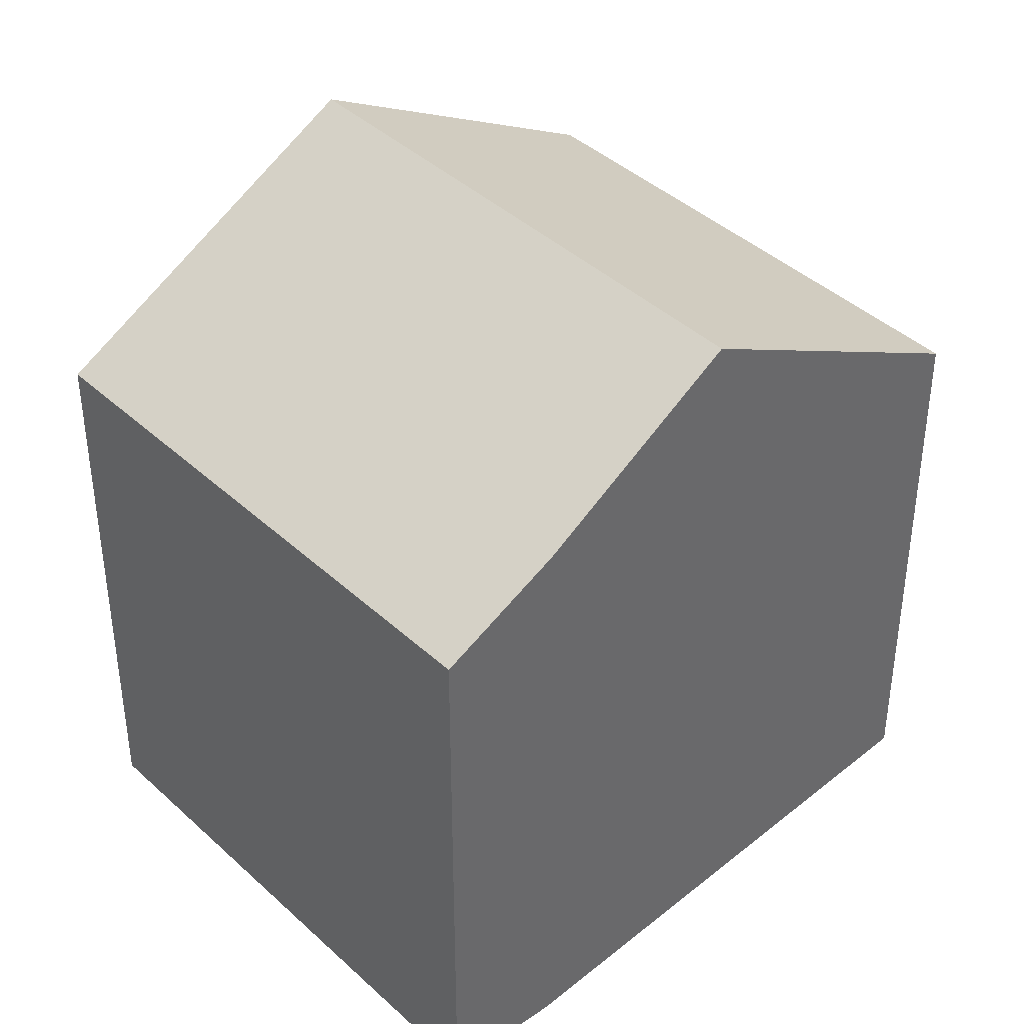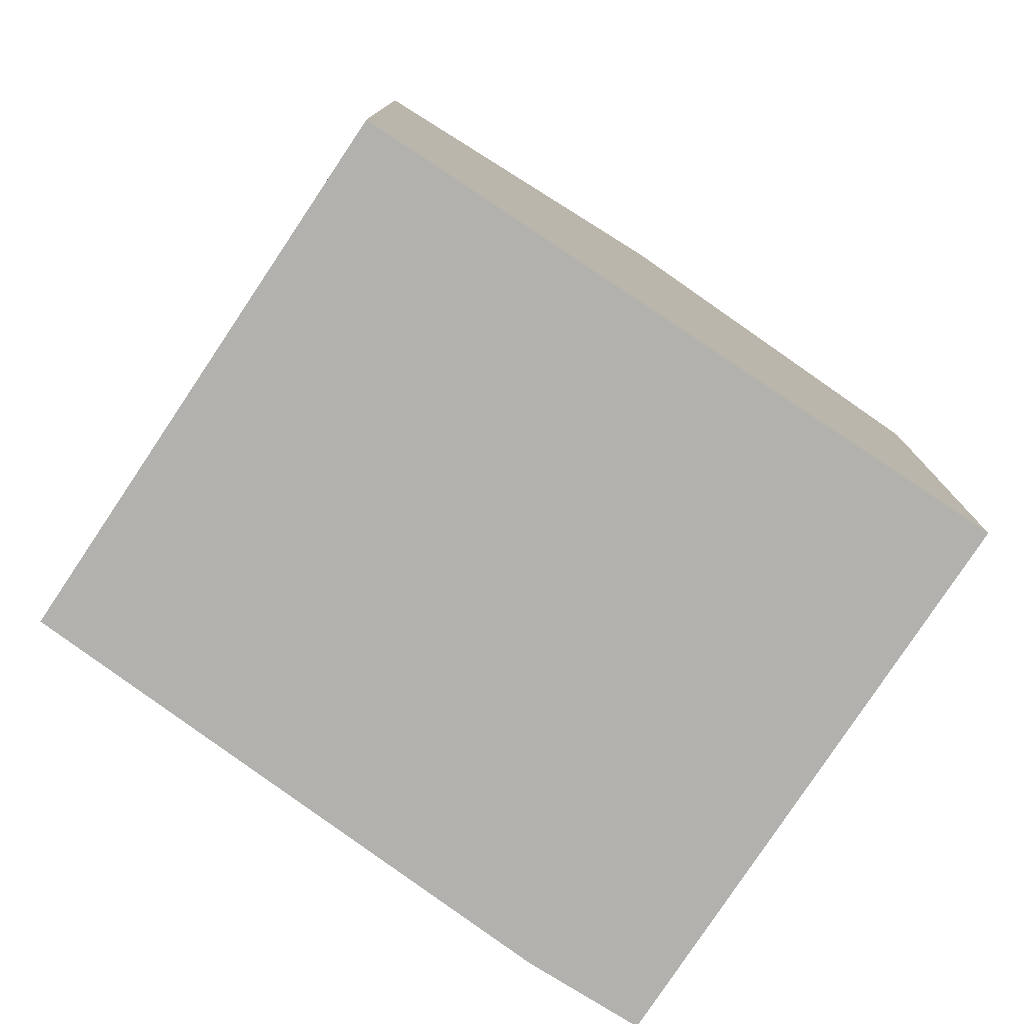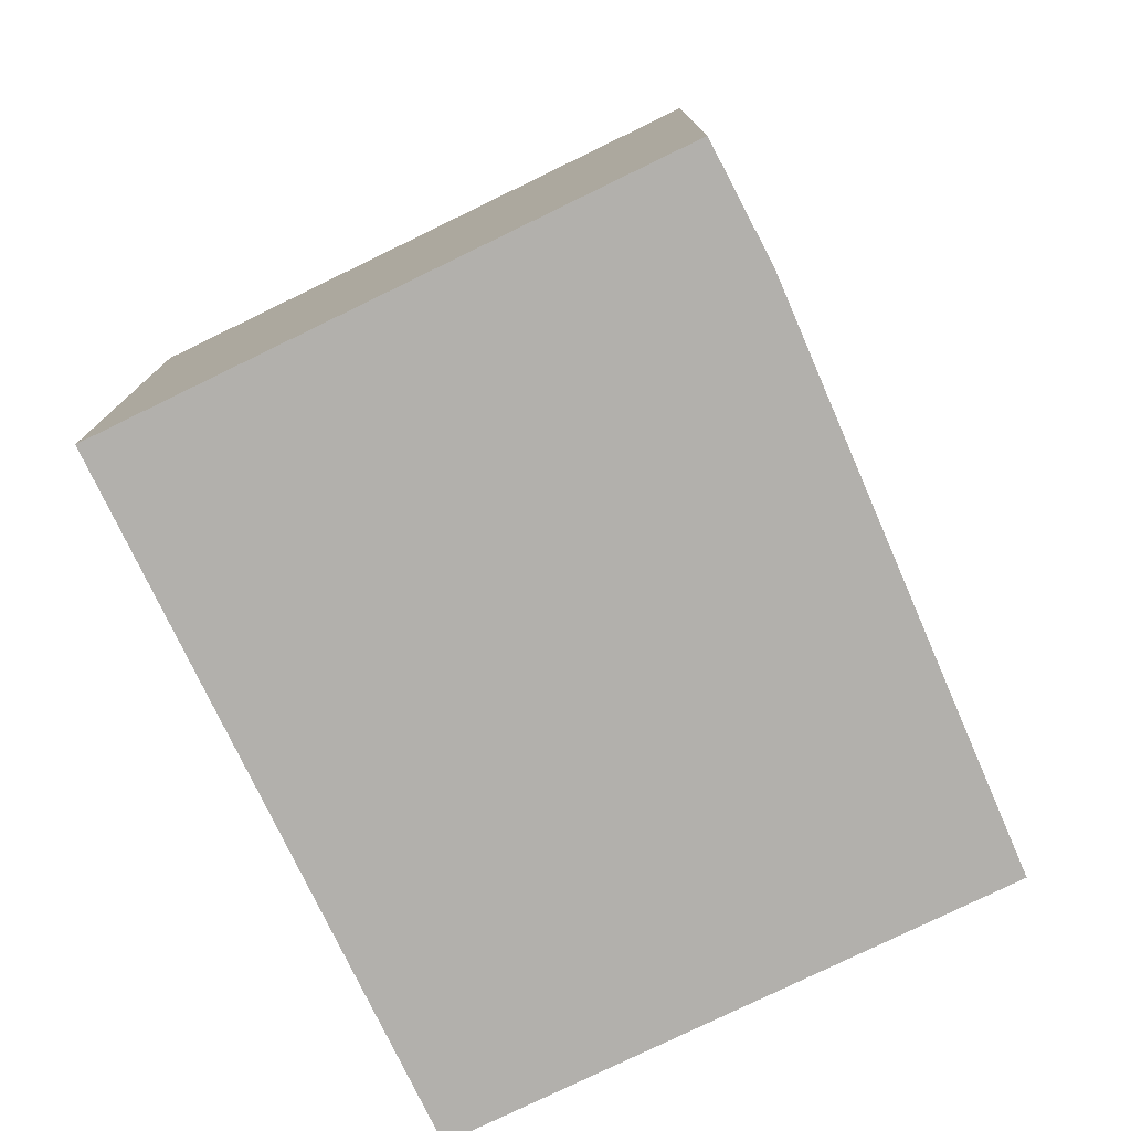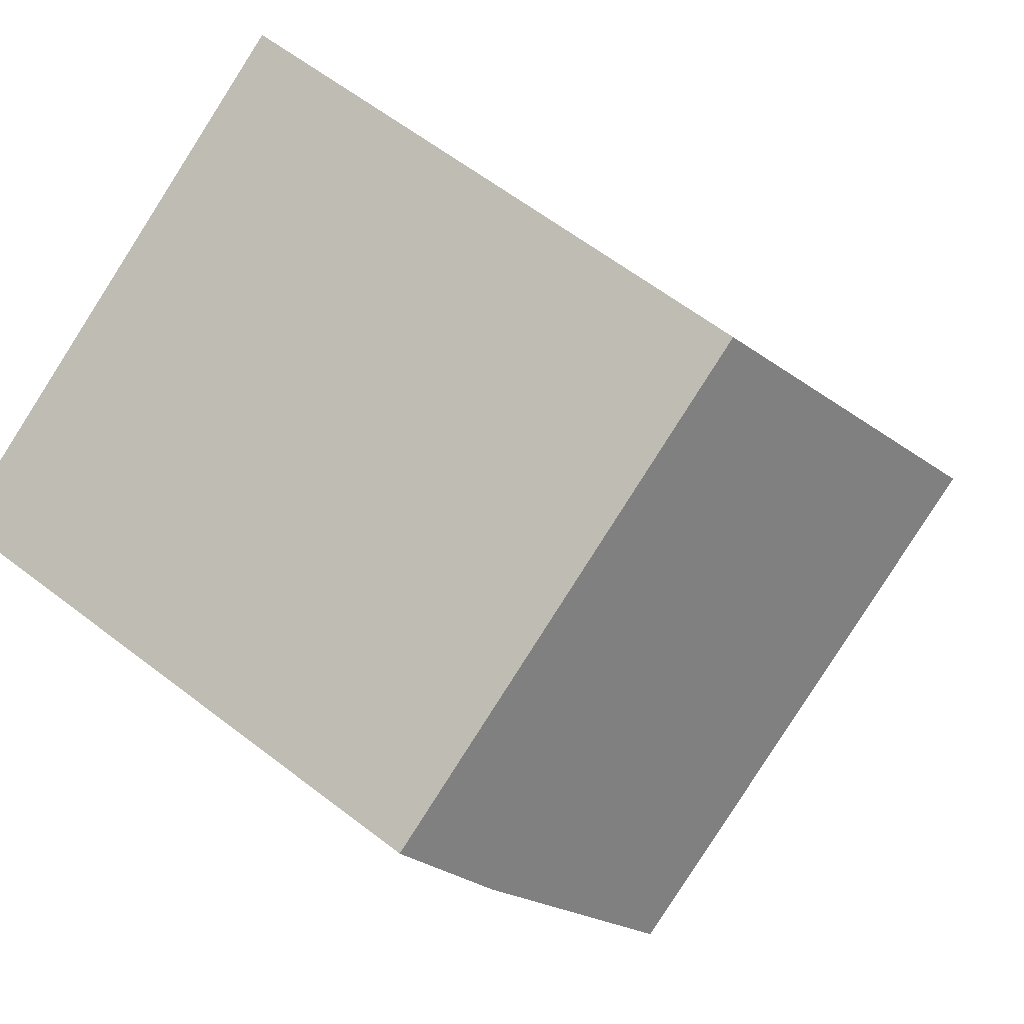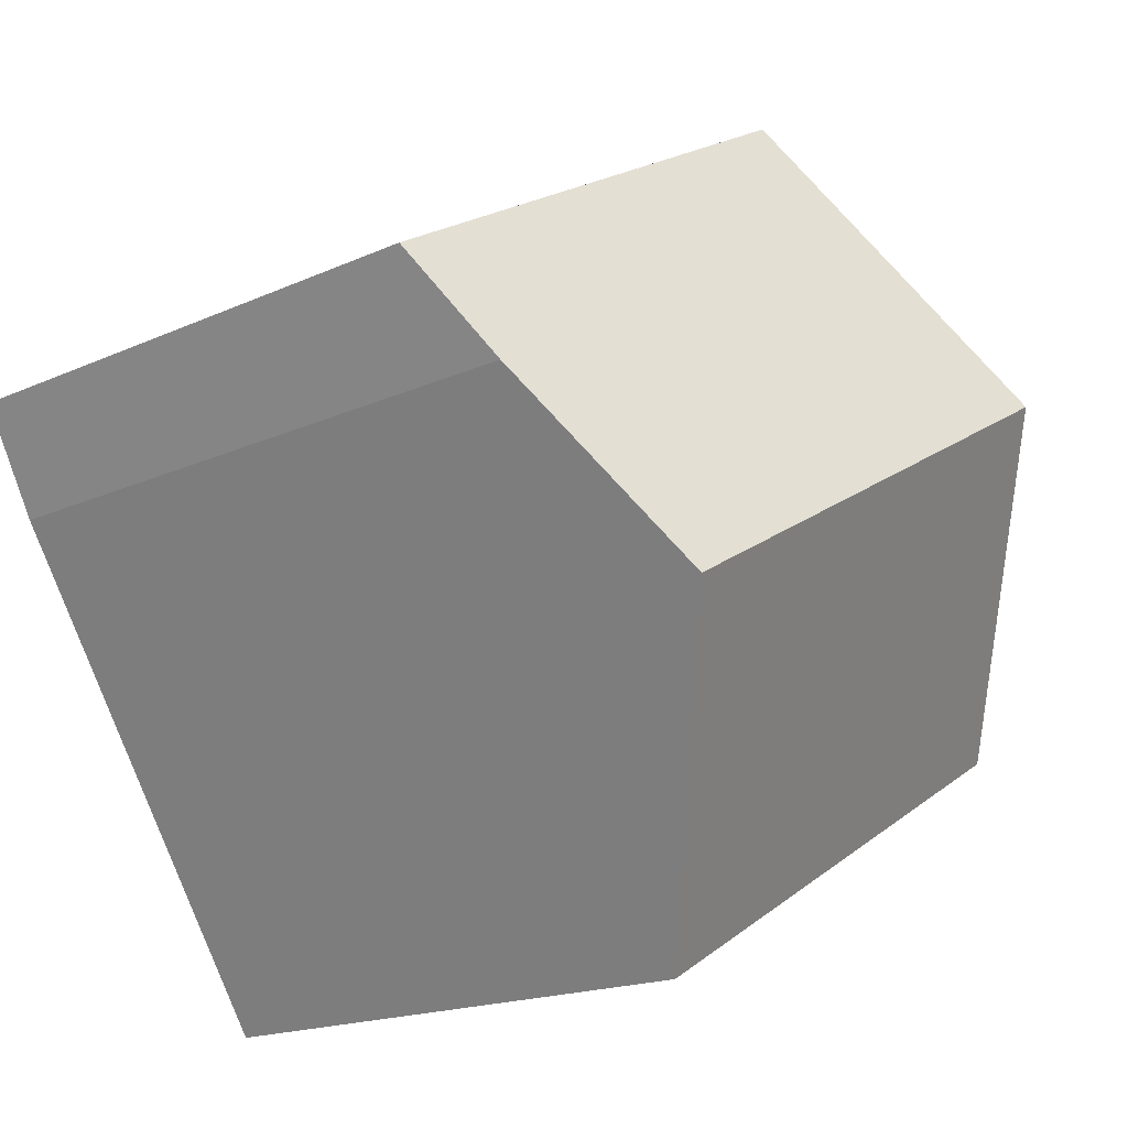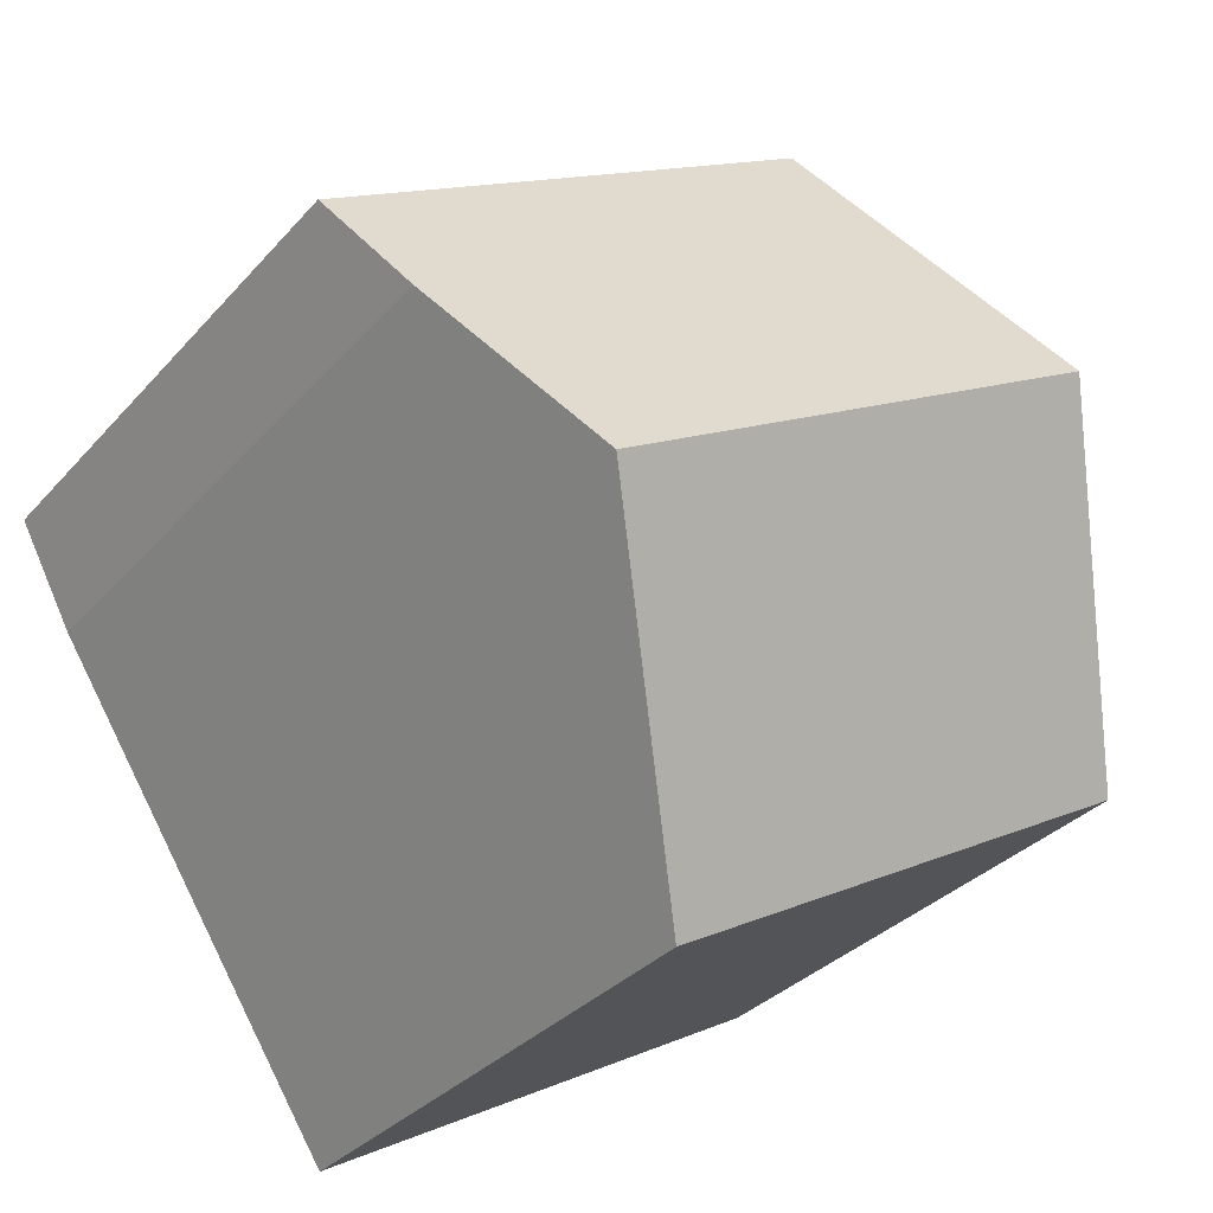
<metadata>
{"format":"obj","ext":"obj","renderer":"f3d","projection":"perspective","resolution":1024,"background":"white","views":[{"elev":40.8,"azim":-102.2,"up":"+Z"},{"elev":-79.2,"azim":86.1,"up":"+Z"},{"elev":-78.7,"azim":-124.4,"up":"+Z"},{"elev":61.1,"azim":-51.8,"up":"+Y"},{"elev":-17.2,"azim":-47.5,"up":"+Y"},{"elev":-32.2,"azim":-34.0,"up":"+Y"}]}
</metadata>
<code>
v -210.5 -129.5 6.712
v -204.7 -126.2 6.705
v -209.9 -130.8 7.476
v -200.7 -133.1 6.658
v -206.3 -136.3 6.626
v -208.5 -132.9 8.85
v -202.7 -129.6 8.859
v -210.1 -130.4 7.259
v -208.5 -132.9 8.85
v -210.5 -129.6 6.743
v -204.7 -126.2 6.728
v -210.1 -129.3 6.742
v -210.1 -129.3 6.712
v -208.2 -132.7 8.851
v -204.7 -126.2 6.728
v -204.7 -126.2 6.706
v -202.7 -129.6 8.859
v -202.7 -129.6 8.859
v -208.5 -132.9 8.85
v -208.5 -132.9 8.85
v -206.3 -136.3 6.626
v -208.2 -132.7 8.851
v -206.2 -136.2 6.627
v -202.7 -129.6 8.859
v -200.7 -133.1 6.658
v -206.3 -136.3 6.635
v -206.4 -136.3 6.635
v -200.7 -133.1 6.659
v -200.7 -133.1 6.659
v -206.2 -136.2 6.636
v -210.1 -129.3 6.712
v -210.5 -129.5 6.712
v -210.5 -129.5 -8.882e-16
v -210.1 -129.3 8.882e-16
v -204.7 -126.2 6.728
v -204.7 -126.2 6.705
v -204.7 -126.2 0
v -204.7 -126.2 -8.882e-16
v -210.1 -130.4 7.259
v -209.9 -130.8 7.476
v -209.9 -130.8 8.882e-16
v -210.1 -130.4 0
v -200.7 -133.1 6.658
v -200.7 -133.1 6.658
v -200.7 -133.1 8.882e-16
v -200.7 -133.1 8.882e-16
v -206.4 -136.3 6.635
v -206.3 -136.3 6.626
v -206.3 -136.3 0
v -206.4 -136.3 8.882e-16
v -209.9 -130.8 7.476
v -208.5 -132.9 8.85
v -208.5 -132.9 0
v -209.9 -130.8 8.882e-16
v -210.5 -129.6 6.743
v -210.1 -130.4 7.259
v -210.1 -130.4 0
v -210.5 -129.6 0
v -210.5 -129.5 6.712
v -210.5 -129.6 6.743
v -210.5 -129.6 0
v -210.5 -129.5 -8.882e-16
v -202.7 -129.6 8.859
v -204.7 -126.2 6.728
v -204.7 -126.2 -8.882e-16
v -202.7 -129.6 0
v -204.7 -126.2 6.706
v -210.1 -129.3 6.712
v -210.1 -129.3 8.882e-16
v -204.7 -126.2 -8.882e-16
v -204.7 -126.2 6.705
v -204.7 -126.2 6.706
v -204.7 -126.2 -8.882e-16
v -204.7 -126.2 0
v -200.7 -133.1 6.659
v -202.7 -129.6 8.859
v -202.7 -129.6 0
v -200.7 -133.1 8.882e-16
v -206.3 -136.3 6.626
v -206.3 -136.3 6.626
v -206.3 -136.3 0
v -206.3 -136.3 0
v -206.3 -136.3 6.626
v -206.2 -136.2 6.627
v -206.2 -136.2 0
v -206.3 -136.3 0
v -206.2 -136.2 6.627
v -200.7 -133.1 6.658
v -200.7 -133.1 8.882e-16
v -206.2 -136.2 0
v -208.5 -132.9 8.85
v -206.4 -136.3 6.635
v -206.4 -136.3 8.882e-16
v -208.5 -132.9 0
v -200.7 -133.1 6.658
v -200.7 -133.1 6.659
v -200.7 -133.1 8.882e-16
v -200.7 -133.1 8.882e-16
v -210.5 -129.5 0
v -204.7 -126.2 0
v -200.7 -133.1 0
v -206.3 -136.3 0
v -209.9 -130.8 0
f 9 6 3 8
f 15 11 7 17
f 16 2 11 15
f 12 10 1 13
f 14 9 8 10 12
f 15 12 13 16
f 17 14 12 15
f 27 19 20 26
f 29 24 18 28
f 26 20 22 30
f 30 22 24 29
f 26 21 5 27
f 28 4 25 29
f 30 23 21 26
f 29 25 23 30
f 32 33 34 31
f 36 37 38 35
f 40 41 42 39
f 44 45 46 43
f 48 49 50 47
f 52 53 54 51
f 56 57 58 55
f 60 61 62 59
f 64 65 66 63
f 68 69 70 67
f 72 73 74 71
f 76 77 78 75
f 80 81 82 79
f 84 85 86 83
f 88 89 90 87
f 92 93 94 91
f 96 97 98 95
f 100 101 102 103 99

</code>
